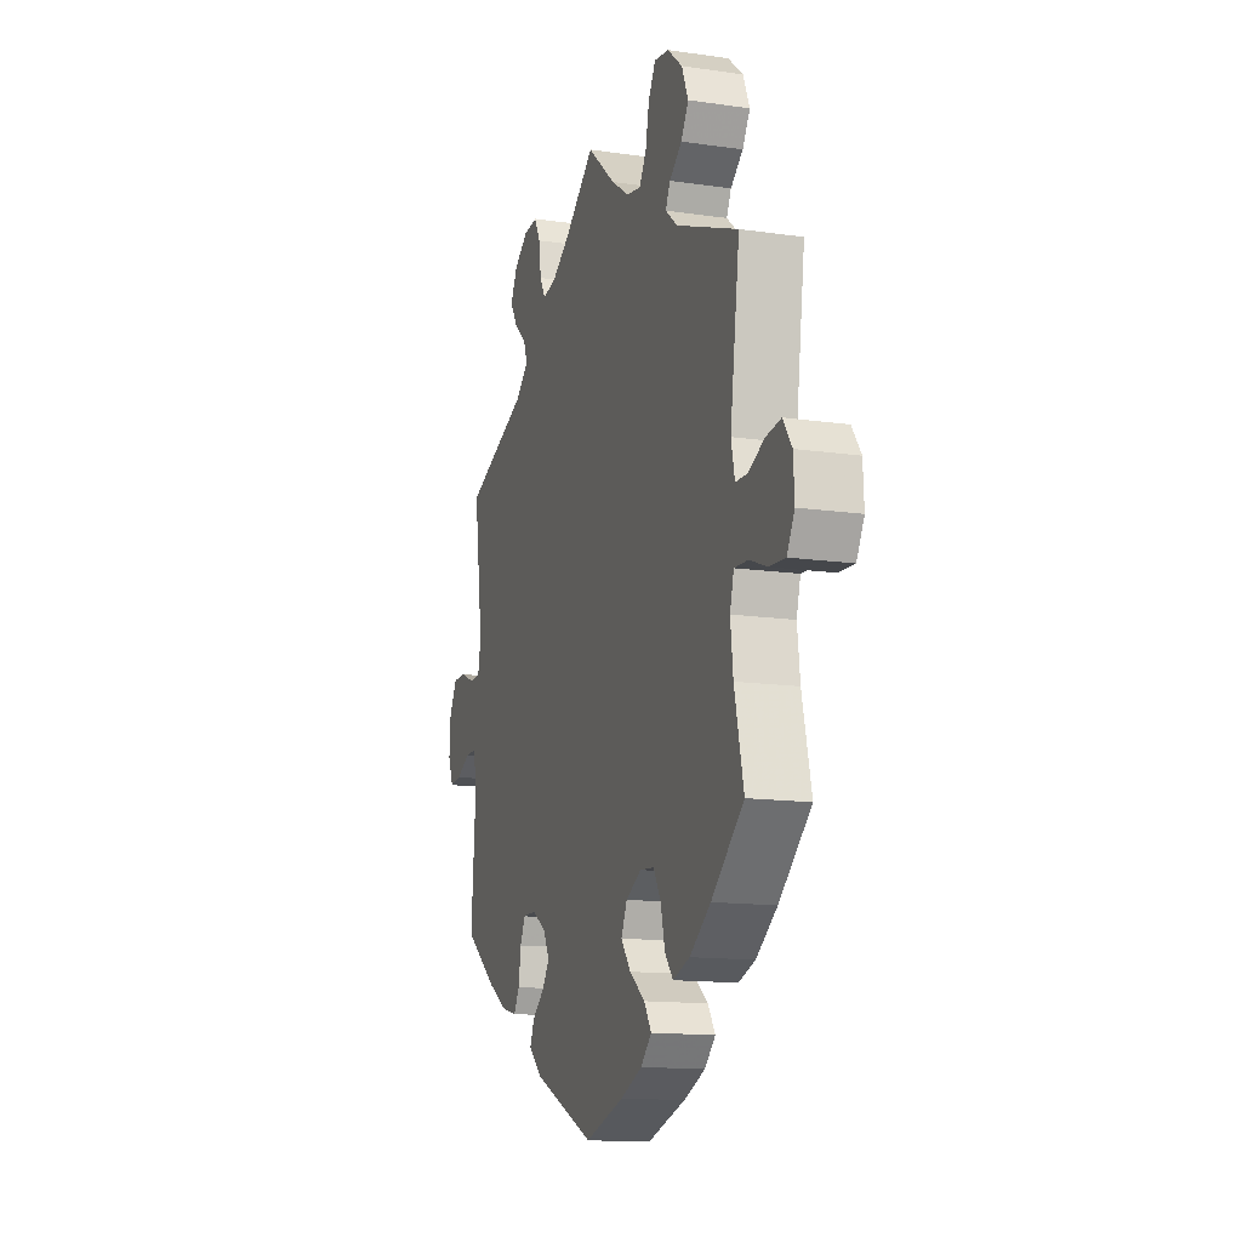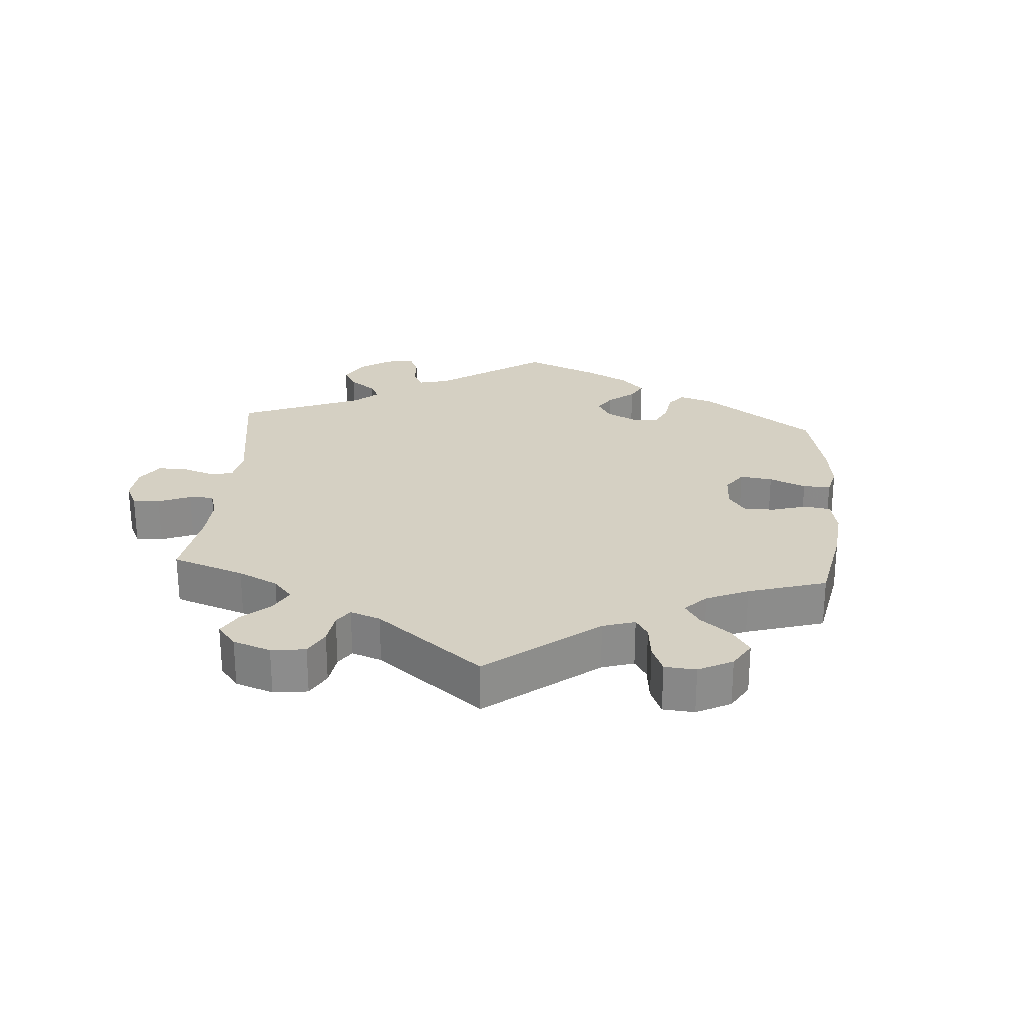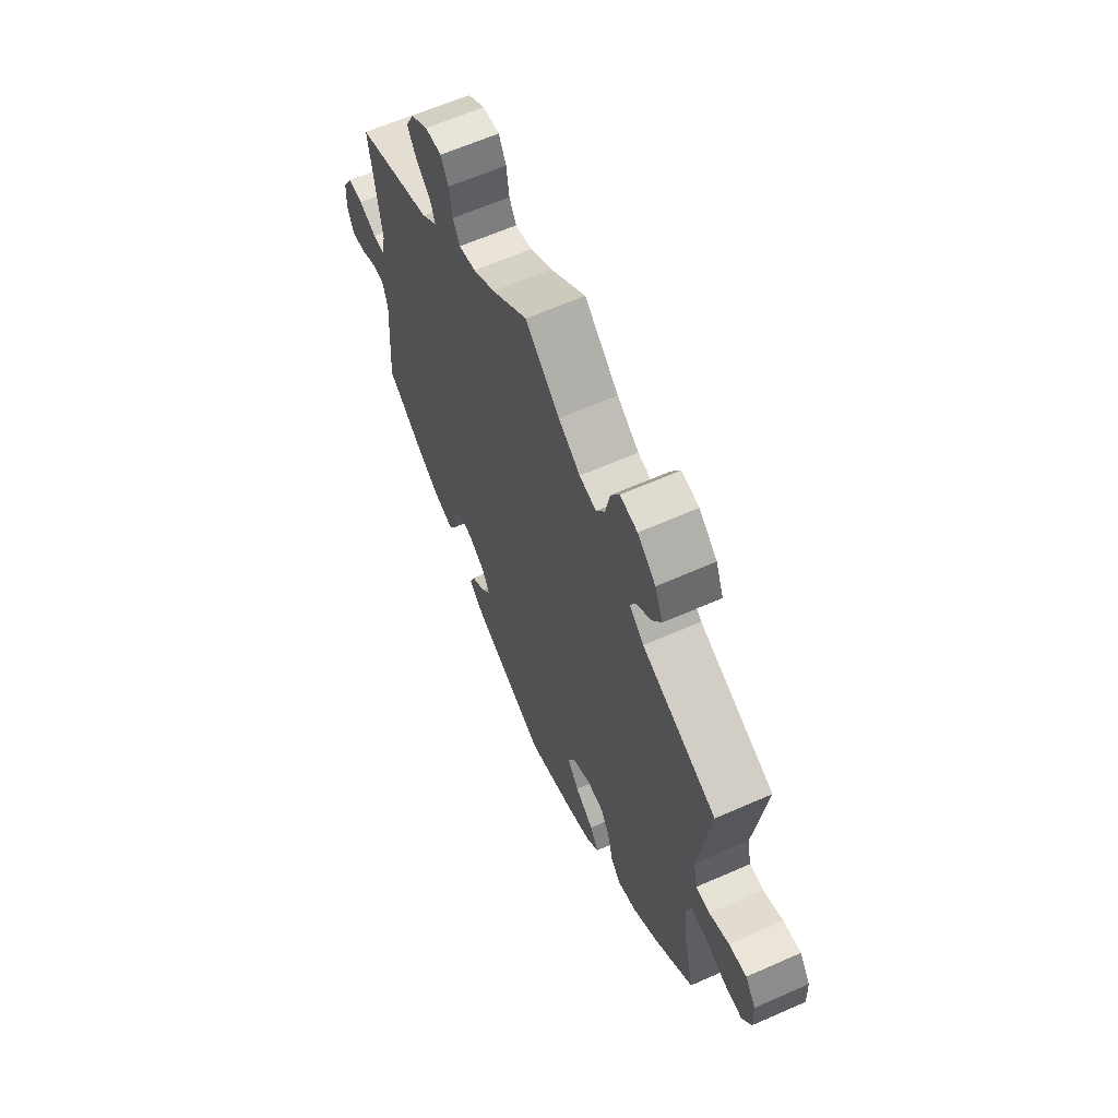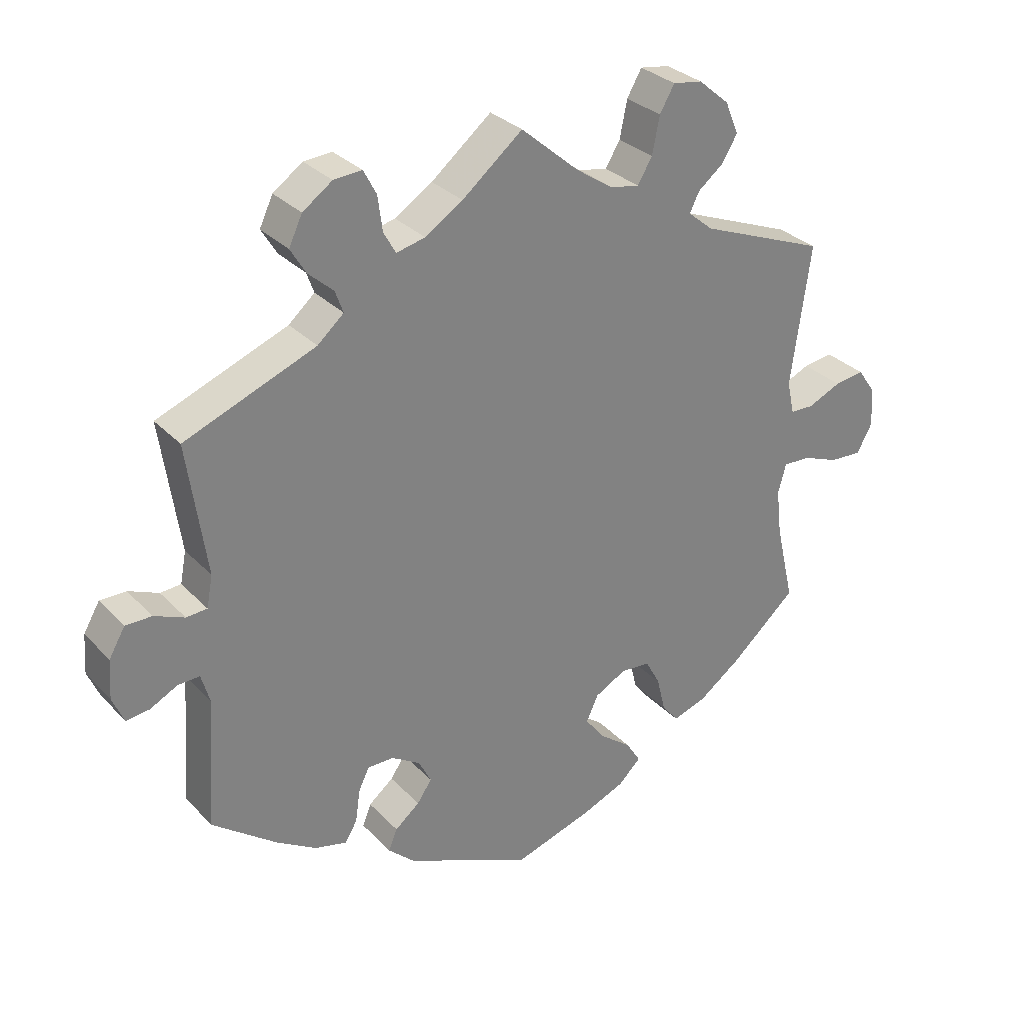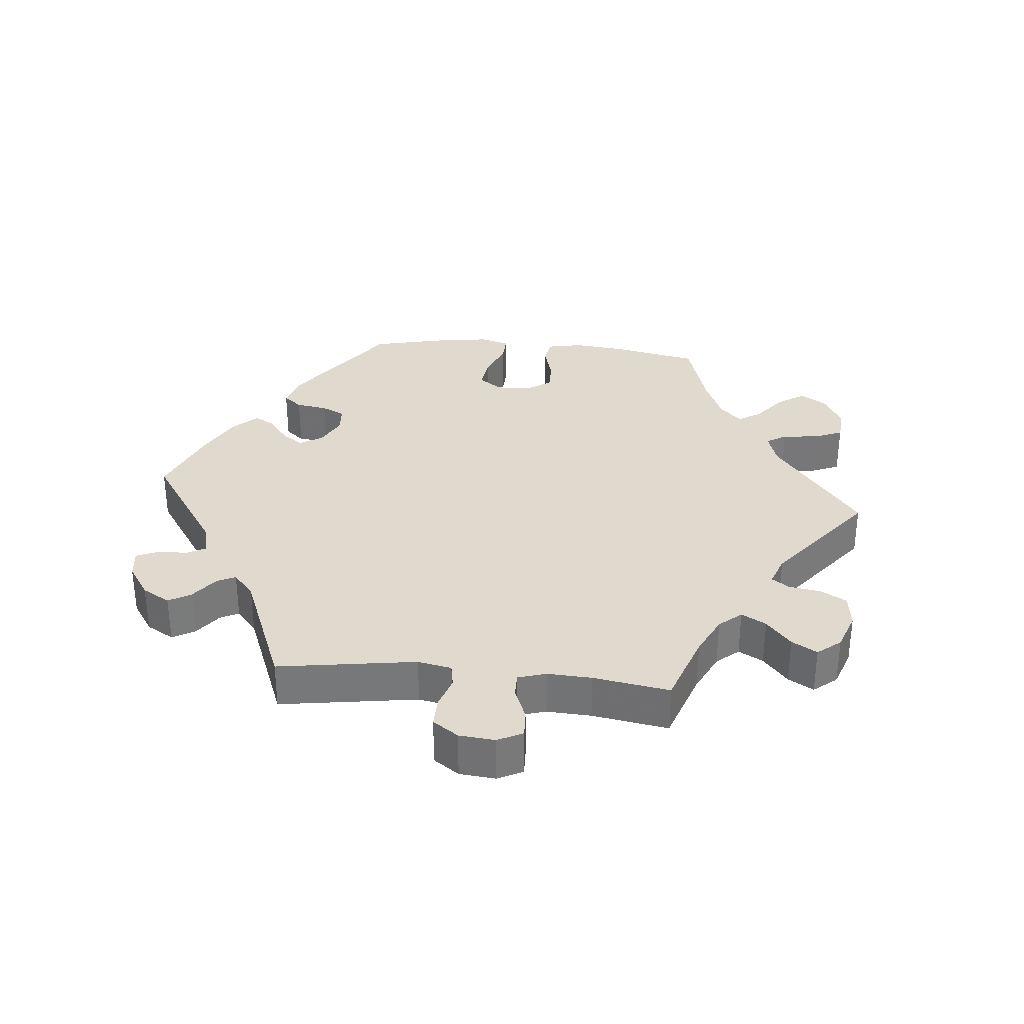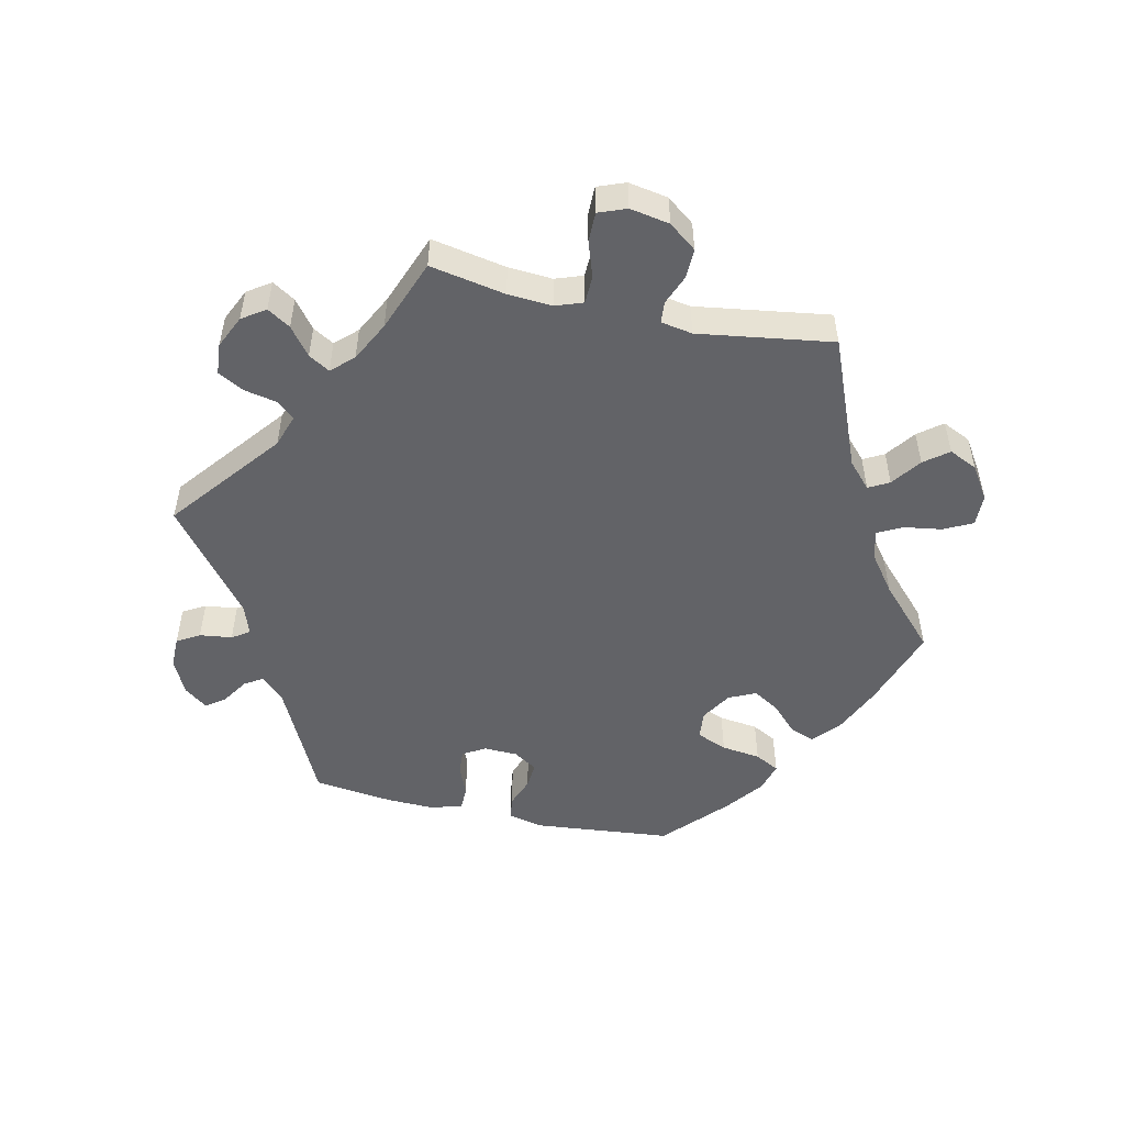
<metadata>
{"format":"obj","ext":"obj","renderer":"f3d","projection":"perspective","resolution":1024,"background":"white","views":[{"elev":-13.9,"azim":72.1,"up":"+Z"},{"elev":26.0,"azim":64.4,"up":"+Y"},{"elev":62.8,"azim":65.9,"up":"+Z"},{"elev":30.6,"azim":-34.8,"up":"+Z"},{"elev":32.9,"azim":-24.4,"up":"+Y"},{"elev":-51.0,"azim":17.6,"up":"+Y"}]}
</metadata>
<code>
v -0.487 0.07 -0.095
v -0.5 0.07 -0.05
v -0.532 0.07 -0.051
v -0.573 0.07 -0.072
v -0.608 0.07 -0.076
v -0.625 0.07 -0.036
v -0.621 0.07 0.022
v -0.597 0.07 0.063
v -0.558 0.07 0.063
v -0.513 0.07 0.044
v -0.482 0.07 0.046
v -0.473 0.07 0.093
v -0.501 0.07 0.289
v -0.306 0.07 0.365
v -0.267 0.07 0.399
v -0.279 0.07 0.432
v -0.316 0.07 0.465
v -0.339 0.07 0.503
v -0.319 0.07 0.545
v -0.275 0.07 0.576
v -0.233 0.07 0.579
v -0.214 0.07 0.543
v -0.207 0.07 0.491
v -0.189 0.07 0.459
v -0.146 0.07 0.469
v -0.09 0.07 0.505
v 0 0.07 0.578
v 0.087 0.07 0.503
v 0.142 0.07 0.466
v 0.185 0.07 0.458
v 0.207 0.07 0.494
v 0.218 0.07 0.549
v 0.24 0.07 0.587
v 0.284 0.07 0.58
v 0.33 0.07 0.541
v 0.35 0.07 0.493
v 0.327 0.07 0.455
v 0.289 0.07 0.425
v 0.275 0.07 0.396
v 0.312 0.07 0.365
v 0.501 0.07 0.29
v 0.472 0.07 0.081
v 0.483 0.07 0.031
v 0.518 0.07 0.03
v 0.568 0.07 0.052
v 0.613 0.07 0.058
v 0.64 0.07 0.019
v 0.643 0.07 -0.039
v 0.62 0.07 -0.081
v 0.572 0.07 -0.078
v 0.518 0.07 -0.057
v 0.477 0.07 -0.055
v 0.465 0.07 -0.099
v 0.473 0.07 -0.168
v 0.501 0.07 -0.288
v 0.403 0.07 -0.374
v 0.339 0.07 -0.42
v 0.288 0.07 -0.437
v 0.263 0.07 -0.406
v 0.25 0.07 -0.353
v 0.228 0.07 -0.313
v 0.184 0.07 -0.309
v 0.137 0.07 -0.334
v 0.119 0.07 -0.373
v 0.149 0.07 -0.412
v 0.196 0.07 -0.448
v 0.218 0.07 -0.483
v 0.185 0.07 -0.515
v 0.119 0.07 -0.542
v 0.001 0.07 -0.578
v -0.188 0.07 -0.492
v -0.227 0.07 -0.456
v -0.214 0.07 -0.424
v -0.177 0.07 -0.394
v -0.155 0.07 -0.362
v -0.174 0.07 -0.325
v -0.217 0.07 -0.298
v -0.256 0.07 -0.298
v -0.272 0.07 -0.331
v -0.279 0.07 -0.38
v -0.297 0.07 -0.41
v -0.345 0.07 -0.398
v -0.405 0.07 -0.361
v -0.501 0.07 -0.288
v -0.487 0 -0.095
v -0.5 0 -0.05
v -0.532 0 -0.051
v -0.573 0 -0.072
v -0.608 0 -0.076
v -0.625 0 -0.036
v -0.621 0 0.022
v -0.597 0 0.063
v -0.558 0 0.063
v -0.513 0 0.044
v -0.482 0 0.046
v -0.473 0 0.093
v -0.501 0 0.289
v -0.306 0 0.365
v -0.267 0 0.399
v -0.279 0 0.432
v -0.316 0 0.465
v -0.339 0 0.503
v -0.319 0 0.545
v -0.275 0 0.576
v -0.233 0 0.579
v -0.214 0 0.543
v -0.207 0 0.491
v -0.189 0 0.459
v -0.146 0 0.469
v -0.09 0 0.505
v 0 0 0.578
v 0.087 0 0.503
v 0.142 0 0.466
v 0.185 0 0.458
v 0.207 0 0.494
v 0.218 0 0.549
v 0.24 0 0.587
v 0.284 0 0.58
v 0.33 0 0.541
v 0.35 0 0.493
v 0.327 0 0.455
v 0.289 0 0.425
v 0.275 0 0.396
v 0.312 0 0.365
v 0.501 0 0.29
v 0.472 0 0.081
v 0.483 0 0.031
v 0.518 0 0.03
v 0.568 0 0.052
v 0.613 0 0.058
v 0.64 0 0.019
v 0.643 0 -0.039
v 0.62 0 -0.081
v 0.572 0 -0.078
v 0.518 0 -0.057
v 0.477 0 -0.055
v 0.465 0 -0.099
v 0.473 0 -0.168
v 0.501 0 -0.288
v 0.403 0 -0.374
v 0.339 0 -0.42
v 0.288 0 -0.437
v 0.263 0 -0.406
v 0.25 0 -0.353
v 0.228 0 -0.313
v 0.184 0 -0.309
v 0.137 0 -0.334
v 0.119 0 -0.373
v 0.149 0 -0.412
v 0.196 0 -0.448
v 0.218 0 -0.483
v 0.185 0 -0.515
v 0.119 0 -0.542
v 0.001 0 -0.578
v -0.188 0 -0.492
v -0.227 0 -0.456
v -0.214 0 -0.424
v -0.177 0 -0.394
v -0.155 0 -0.362
v -0.174 0 -0.325
v -0.217 0 -0.298
v -0.256 0 -0.298
v -0.272 0 -0.331
v -0.279 0 -0.38
v -0.297 0 -0.41
v -0.345 0 -0.398
v -0.405 0 -0.361
v -0.501 0 -0.288
f 83 84 1
f 82 83 1 2
f 79 80 81 82
f 78 79 82 2
f 77 78 2
f 76 77 2
f 71 72 73 74
f 71 74 75
f 70 71 75
f 69 70 75 76
f 65 66 67 68
f 64 65 68 69
f 57 58 59 60
f 57 60 61
f 54 55 56 57
f 53 54 57 61
f 52 53 61 62
f 48 49 50 51
f 48 51 52
f 47 48 52
f 44 45 46 47
f 43 44 47 52
f 42 43 52 62
f 40 41 42 62
f 35 36 37 38
f 35 38 39
f 34 35 39
f 31 32 33 34
f 30 31 34 39
f 29 30 39 40
f 26 27 28
f 25 26 28 29
f 24 25 29 40
f 20 21 22 23
f 20 23 24
f 19 20 24
f 16 17 18 19
f 15 16 19 24
f 14 15 24 40
f 12 13 14 40
f 7 8 9 10
f 7 10 11
f 6 7 11
f 3 4 5 6
f 2 3 6 11
f 64 69 76 2
f 12 40 62 63
f 12 63 64
f 2 11 12 64
f 85 168 167
f 86 85 167 166
f 166 165 164 163
f 86 166 163 162
f 86 162 161
f 86 161 160
f 158 157 156 155
f 159 158 155
f 159 155 154
f 160 159 154 153
f 152 151 150 149
f 153 152 149 148
f 144 143 142 141
f 145 144 141
f 141 140 139 138
f 145 141 138 137
f 146 145 137 136
f 135 134 133 132
f 136 135 132
f 136 132 131
f 131 130 129 128
f 136 131 128 127
f 146 136 127 126
f 146 126 125 124
f 122 121 120 119
f 123 122 119
f 123 119 118
f 118 117 116 115
f 123 118 115 114
f 124 123 114 113
f 112 111 110
f 113 112 110 109
f 124 113 109 108
f 107 106 105 104
f 108 107 104
f 108 104 103
f 103 102 101 100
f 108 103 100 99
f 124 108 99 98
f 124 98 97 96
f 94 93 92 91
f 95 94 91
f 95 91 90
f 90 89 88 87
f 95 90 87 86
f 86 160 153 148
f 147 146 124 96
f 148 147 96
f 148 96 95 86
f 1 85 86 2
f 2 86 87 3
f 3 87 88 4
f 4 88 89 5
f 5 89 90 6
f 6 90 91 7
f 7 91 92 8
f 8 92 93 9
f 9 93 94 10
f 10 94 95 11
f 11 95 96 12
f 12 96 97 13
f 13 97 98 14
f 14 98 99 15
f 15 99 100 16
f 16 100 101 17
f 17 101 102 18
f 18 102 103 19
f 19 103 104 20
f 20 104 105 21
f 21 105 106 22
f 22 106 107 23
f 23 107 108 24
f 24 108 109 25
f 25 109 110 26
f 26 110 111 27
f 27 111 112 28
f 28 112 113 29
f 29 113 114 30
f 30 114 115 31
f 31 115 116 32
f 32 116 117 33
f 33 117 118 34
f 34 118 119 35
f 35 119 120 36
f 36 120 121 37
f 37 121 122 38
f 38 122 123 39
f 39 123 124 40
f 40 124 125 41
f 41 125 126 42
f 42 126 127 43
f 43 127 128 44
f 44 128 129 45
f 45 129 130 46
f 46 130 131 47
f 47 131 132 48
f 48 132 133 49
f 49 133 134 50
f 50 134 135 51
f 51 135 136 52
f 52 136 137 53
f 53 137 138 54
f 54 138 139 55
f 55 139 140 56
f 56 140 141 57
f 57 141 142 58
f 58 142 143 59
f 59 143 144 60
f 60 144 145 61
f 61 145 146 62
f 62 146 147 63
f 63 147 148 64
f 64 148 149 65
f 65 149 150 66
f 66 150 151 67
f 67 151 152 68
f 68 152 153 69
f 69 153 154 70
f 70 154 155 71
f 71 155 156 72
f 72 156 157 73
f 73 157 158 74
f 74 158 159 75
f 75 159 160 76
f 76 160 161 77
f 77 161 162 78
f 78 162 163 79
f 79 163 164 80
f 80 164 165 81
f 81 165 166 82
f 82 166 167 83
f 83 167 168 84
f 84 168 85 1

</code>
